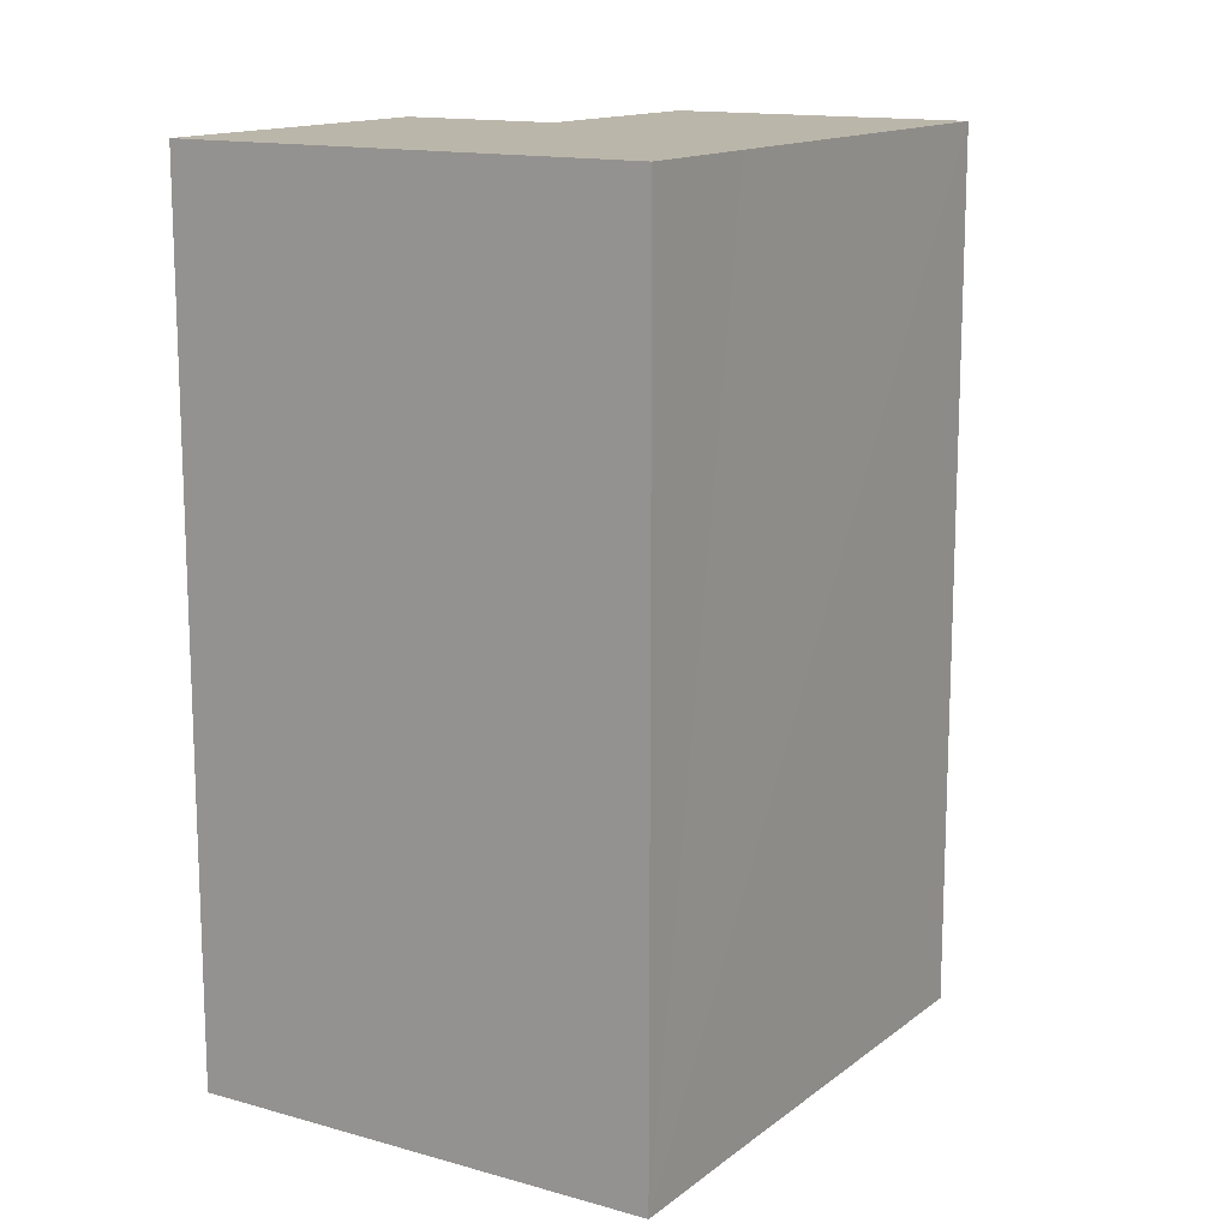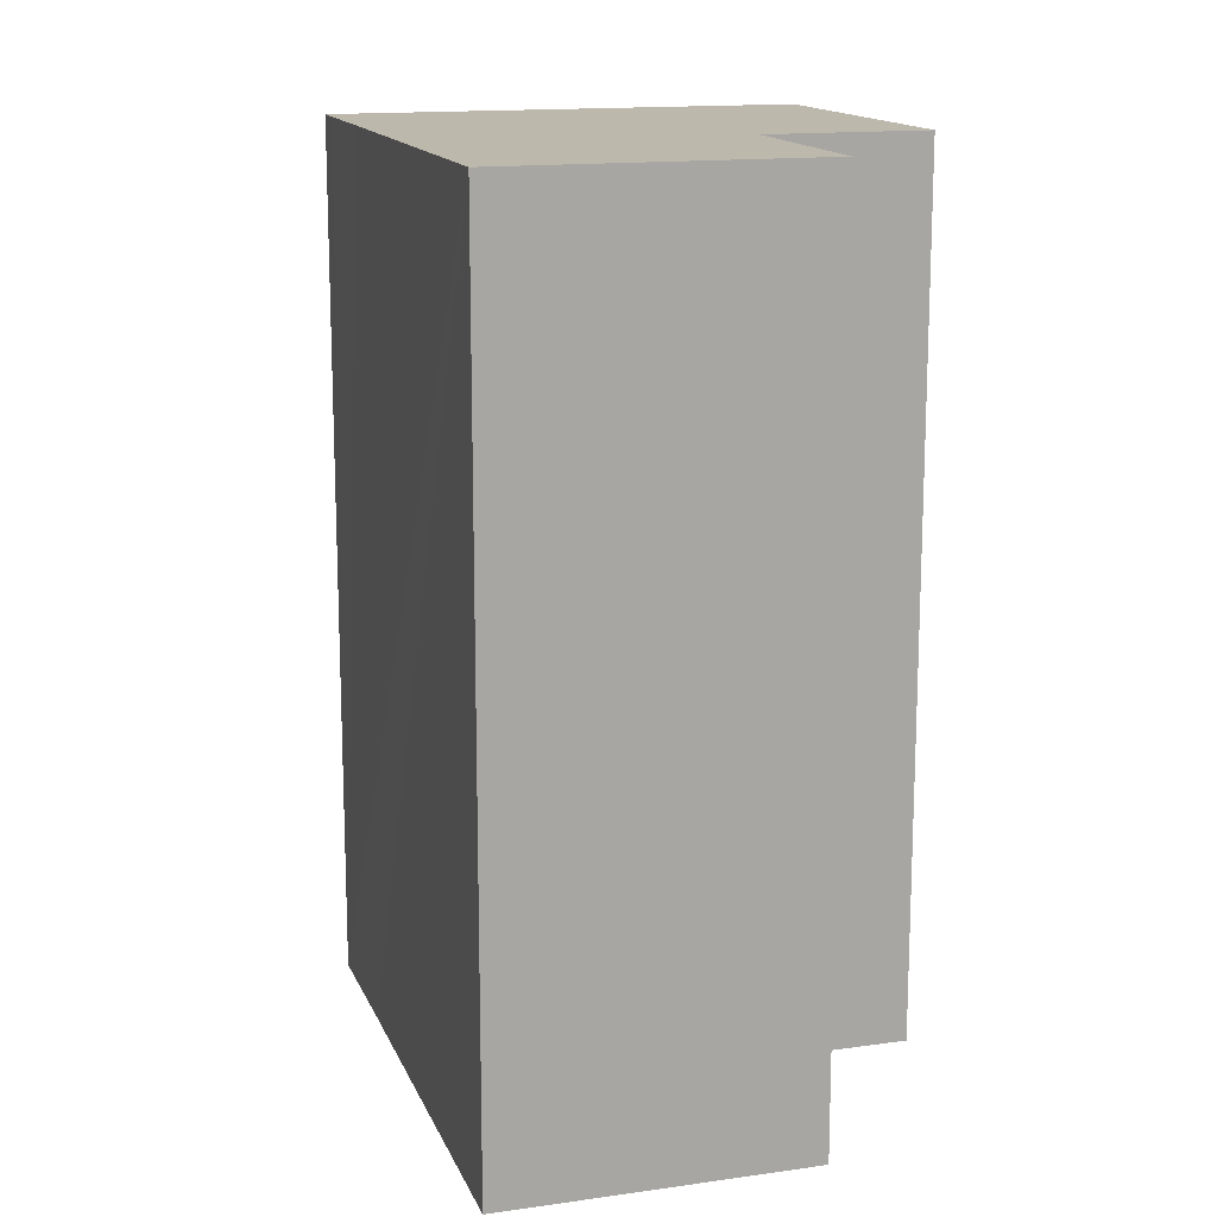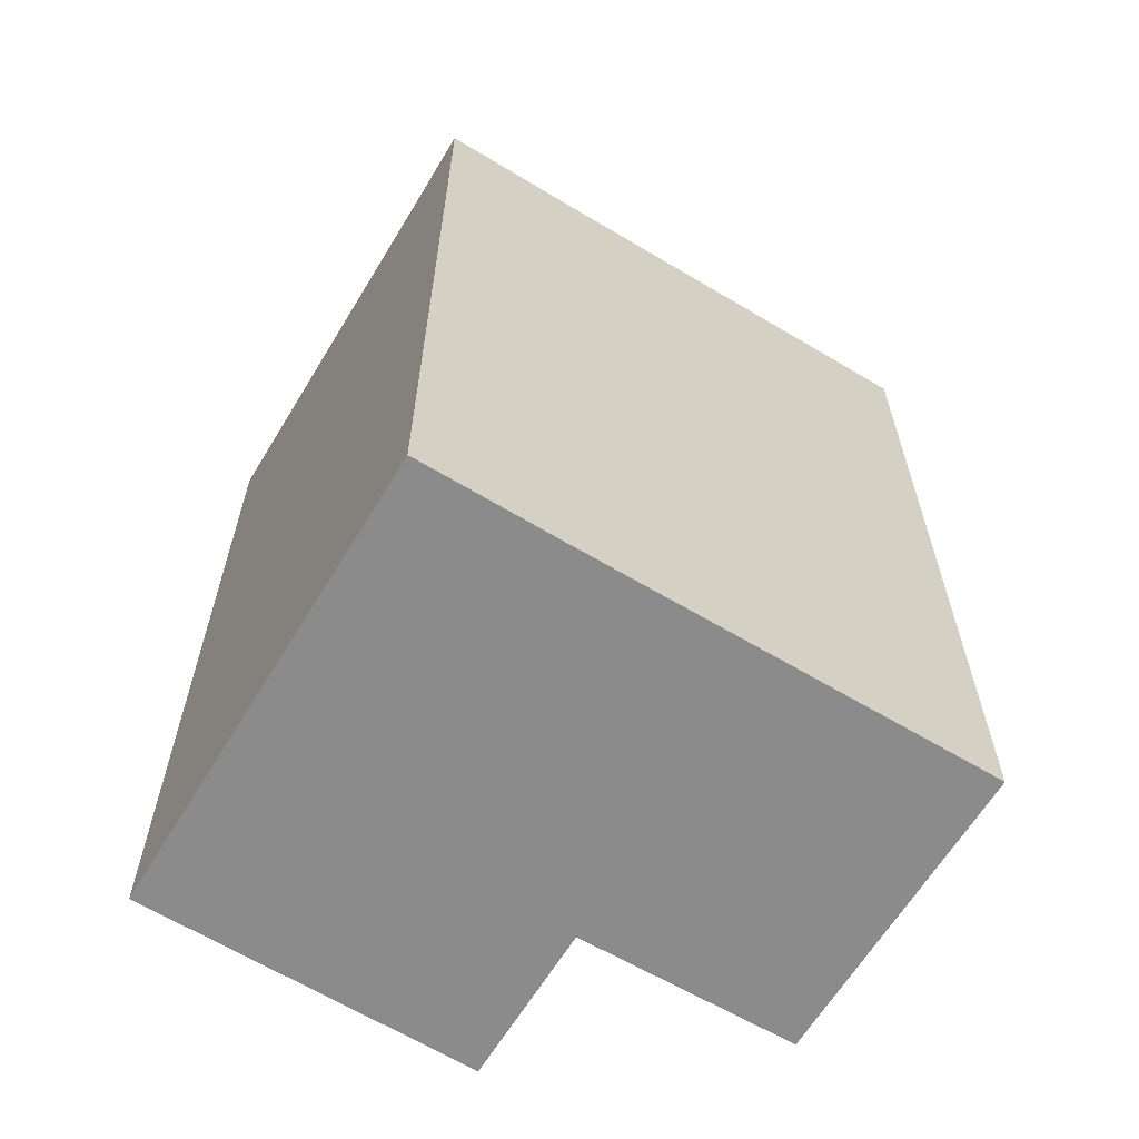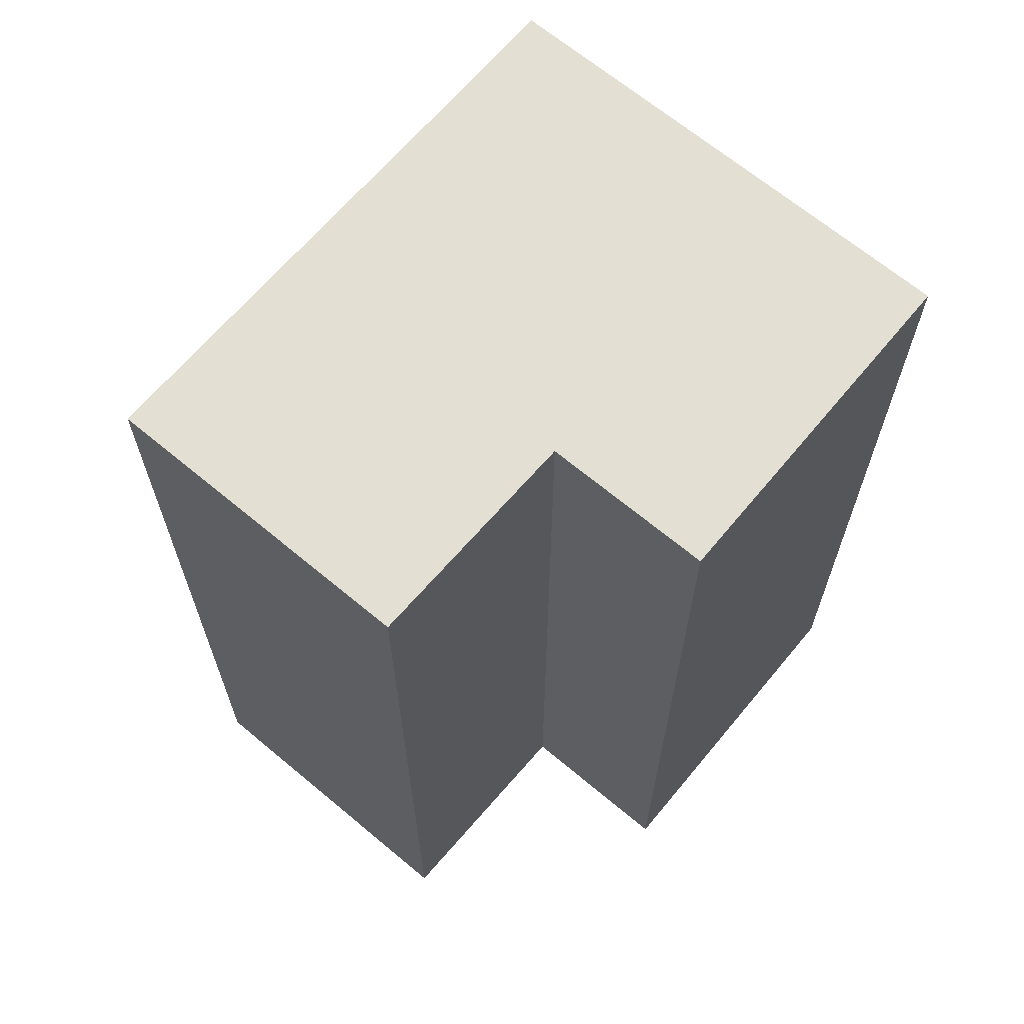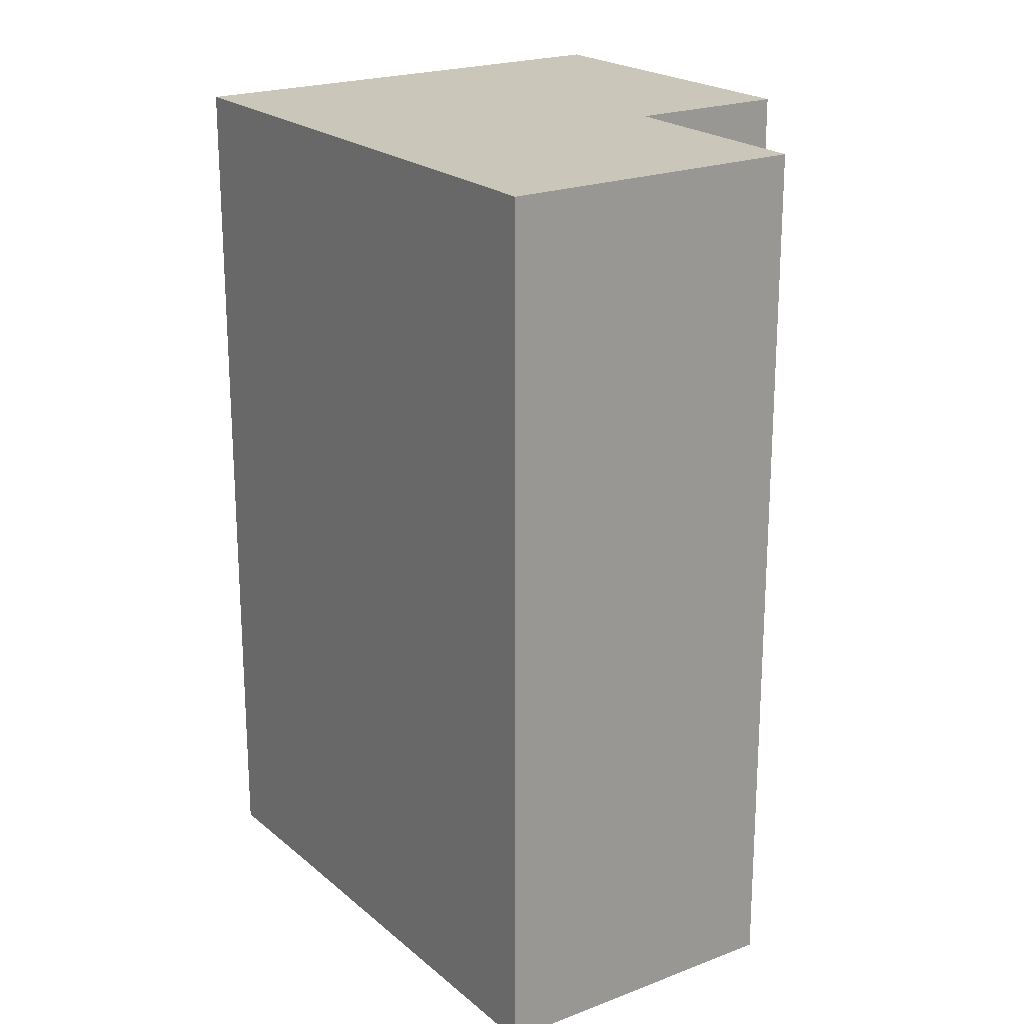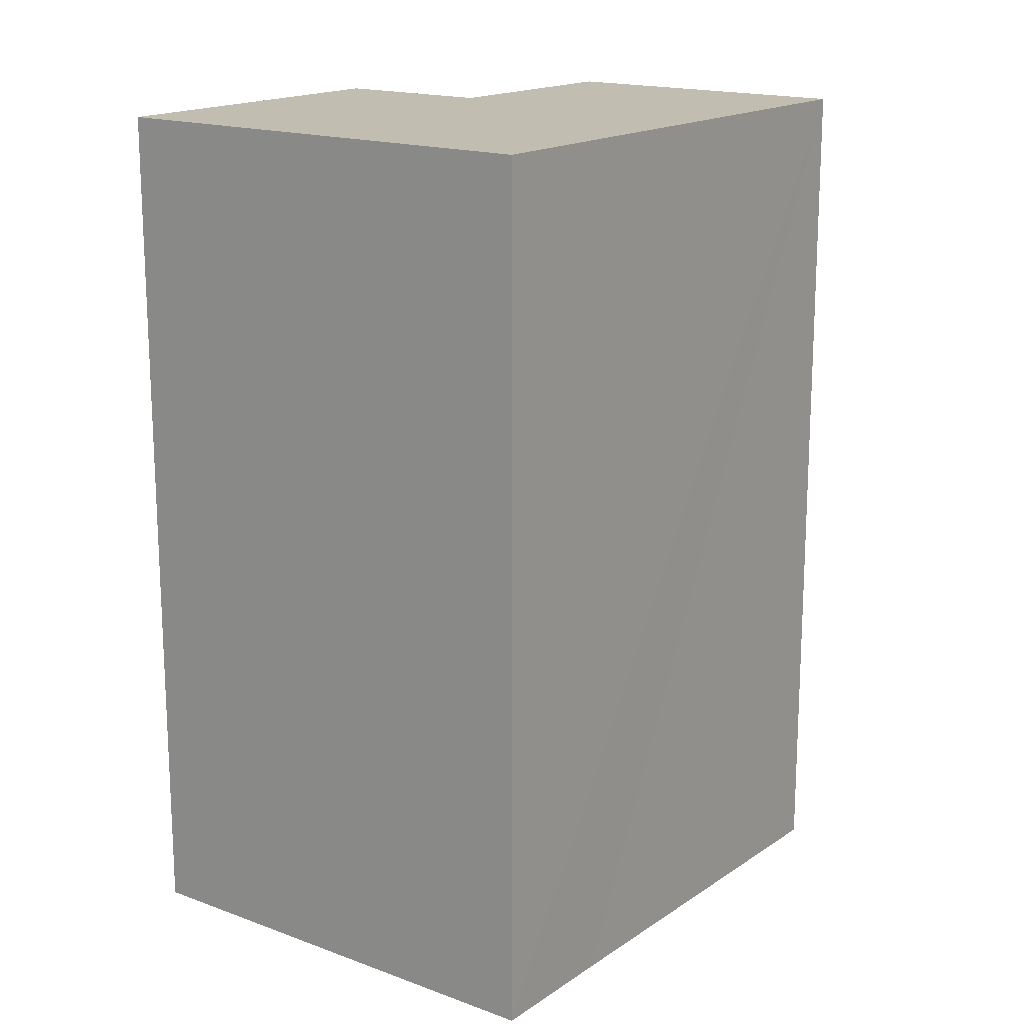
<metadata>
{"format":"obj","ext":"obj","renderer":"f3d","projection":"perspective","resolution":1024,"background":"white","views":[{"elev":14.1,"azim":54.0,"up":"+Y"},{"elev":14.8,"azim":-174.9,"up":"+Y"},{"elev":-64.0,"azim":80.8,"up":"+Y"},{"elev":66.4,"azim":-117.9,"up":"+Y"},{"elev":21.2,"azim":167.6,"up":"+Y"},{"elev":16.8,"azim":58.9,"up":"+Y"}]}
</metadata>
<code>
v  1.352 8.977 3.27
v  1.58 8.977 -0.64
v  0 8.977 5.497e-16
v  3.725 8.977 -3.984
v  0.751 8.977 -2.775
v  5.363 8.977 0.084
v  5.913 8.977 1.429
v  5.787 8.977 1.117
v  3.725 2.44e-16 -3.984
v  0.751 1.699e-16 -2.775
v  1.58 3.919e-17 -0.64
v  0 0 0
v  1.352 -2.002e-16 3.27
v  5.913 -8.75e-17 1.429
v  5.363 -5.144e-18 0.084
v  5.787 -6.84e-17 1.117
g defaultobject
f 1 2 3
f 2 4 5
f 4 2 1
f 4 1 6
f 6 1 7
f 6 7 8
f 9 5 4
f 5 9 10
f 11 3 2
f 3 11 12
f 10 2 5
f 2 10 11
f 12 1 3
f 1 12 13
f 13 7 1
f 7 13 14
f 14 8 7
f 8 14 6
f 6 14 4
f 4 14 15
f 4 15 9
f 15 14 16
f 9 11 10
f 11 9 13
f 13 9 15
f 13 15 14
f 14 15 16
f 13 12 11

</code>
